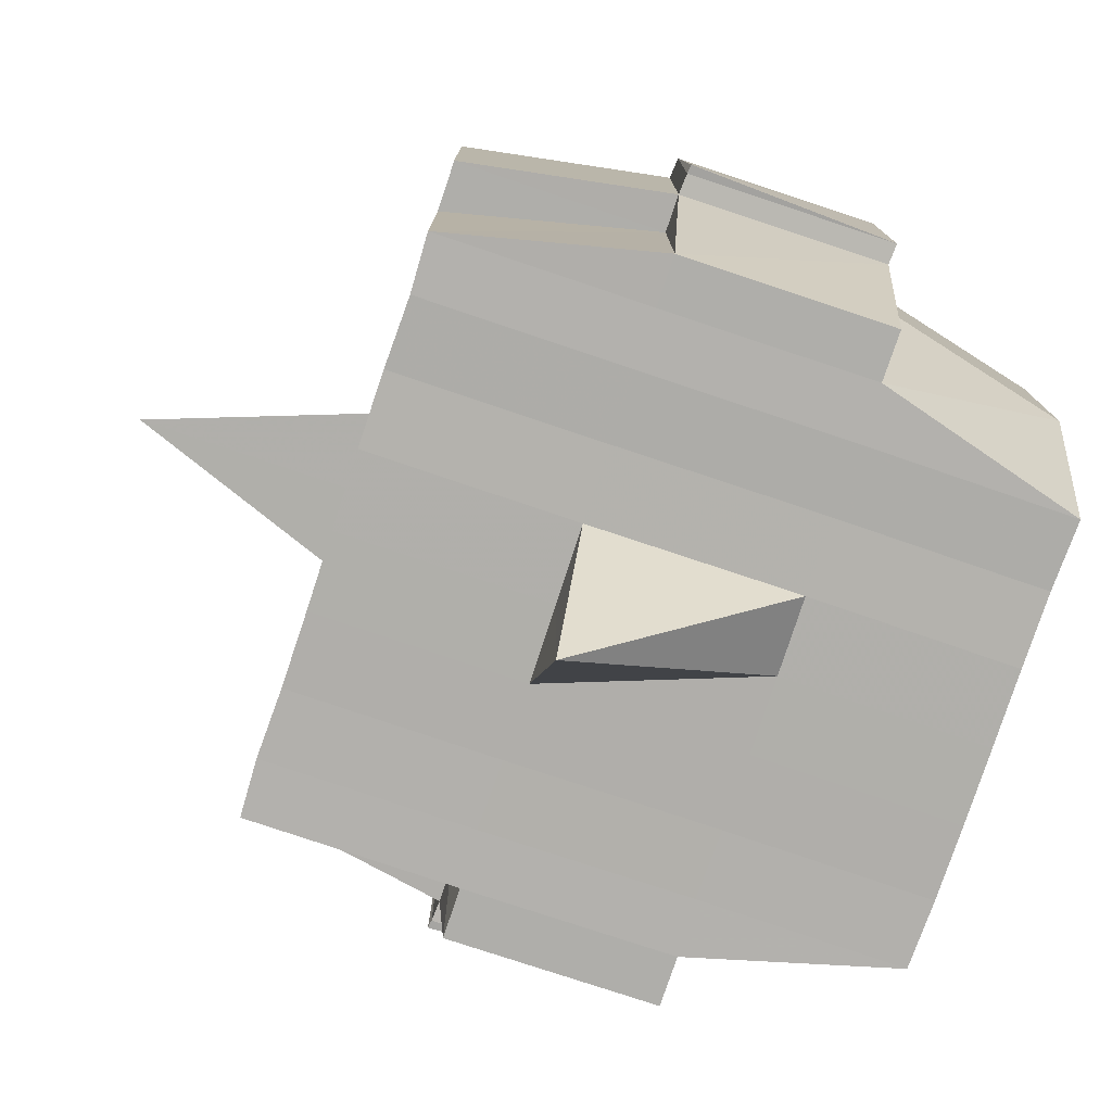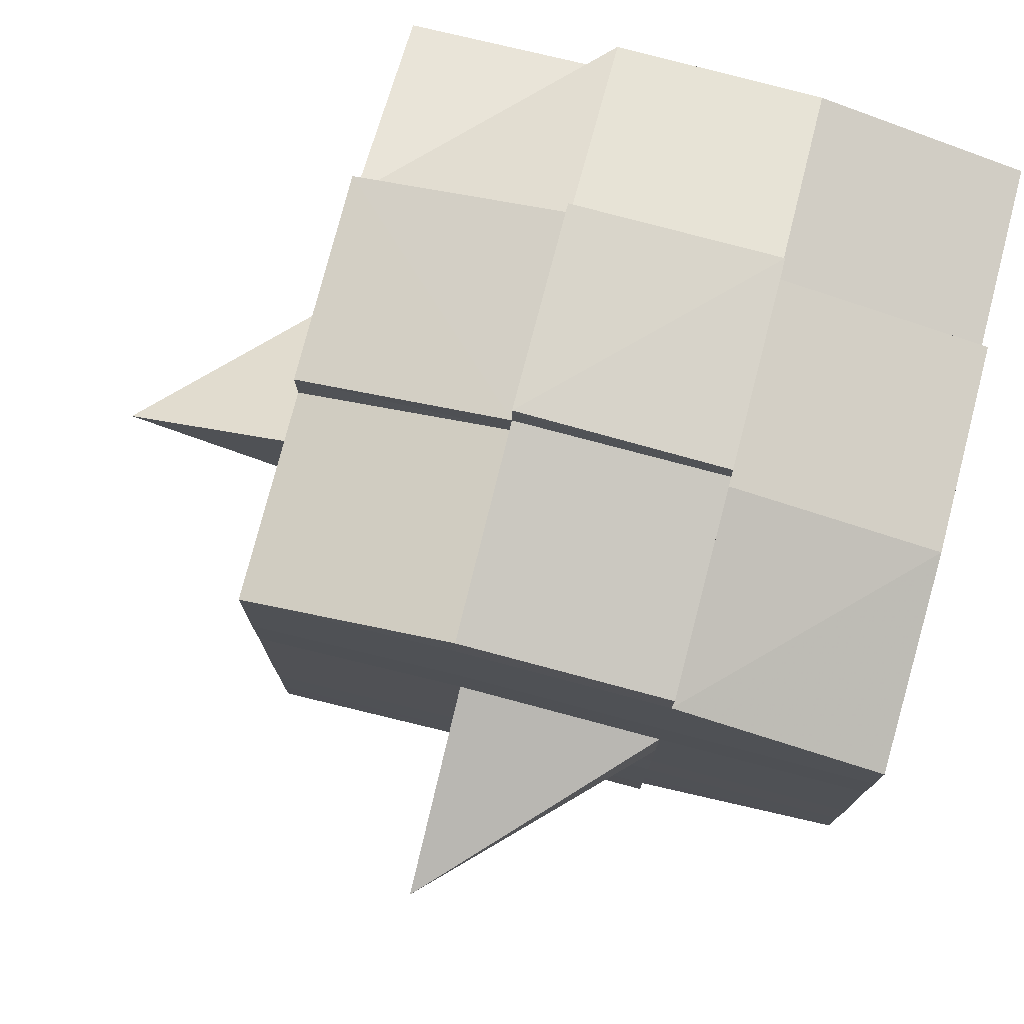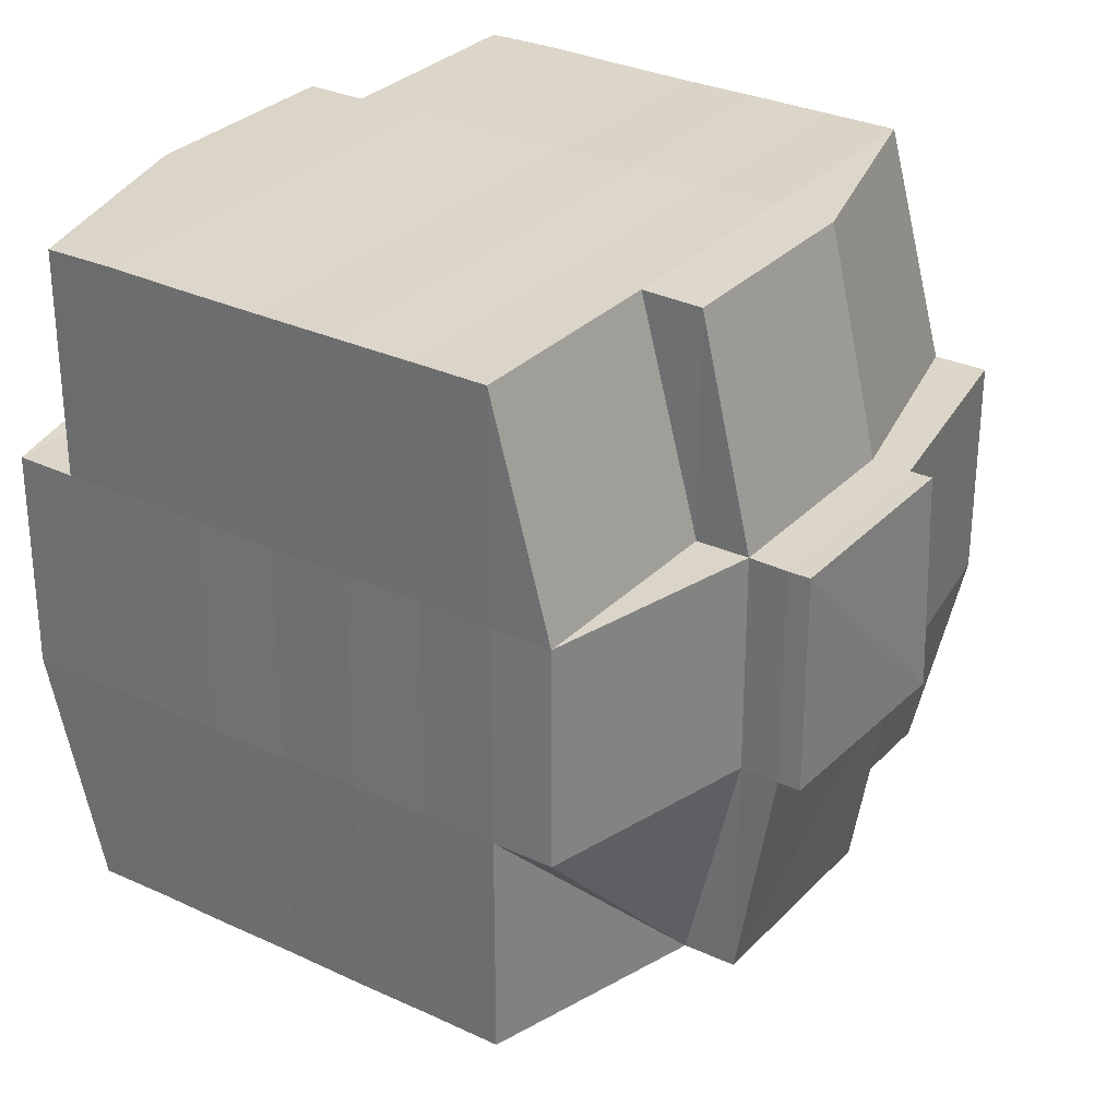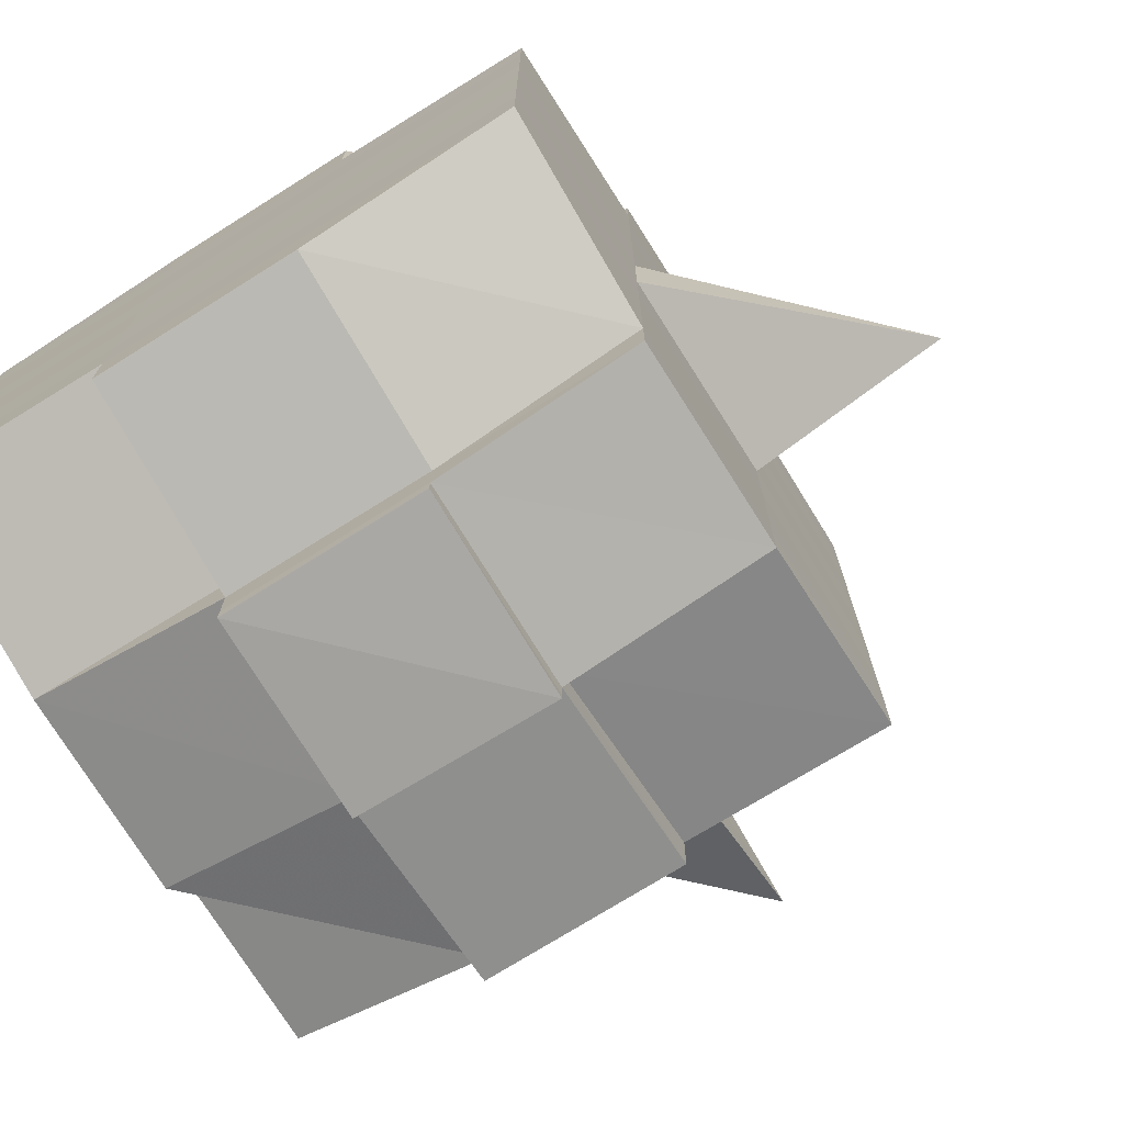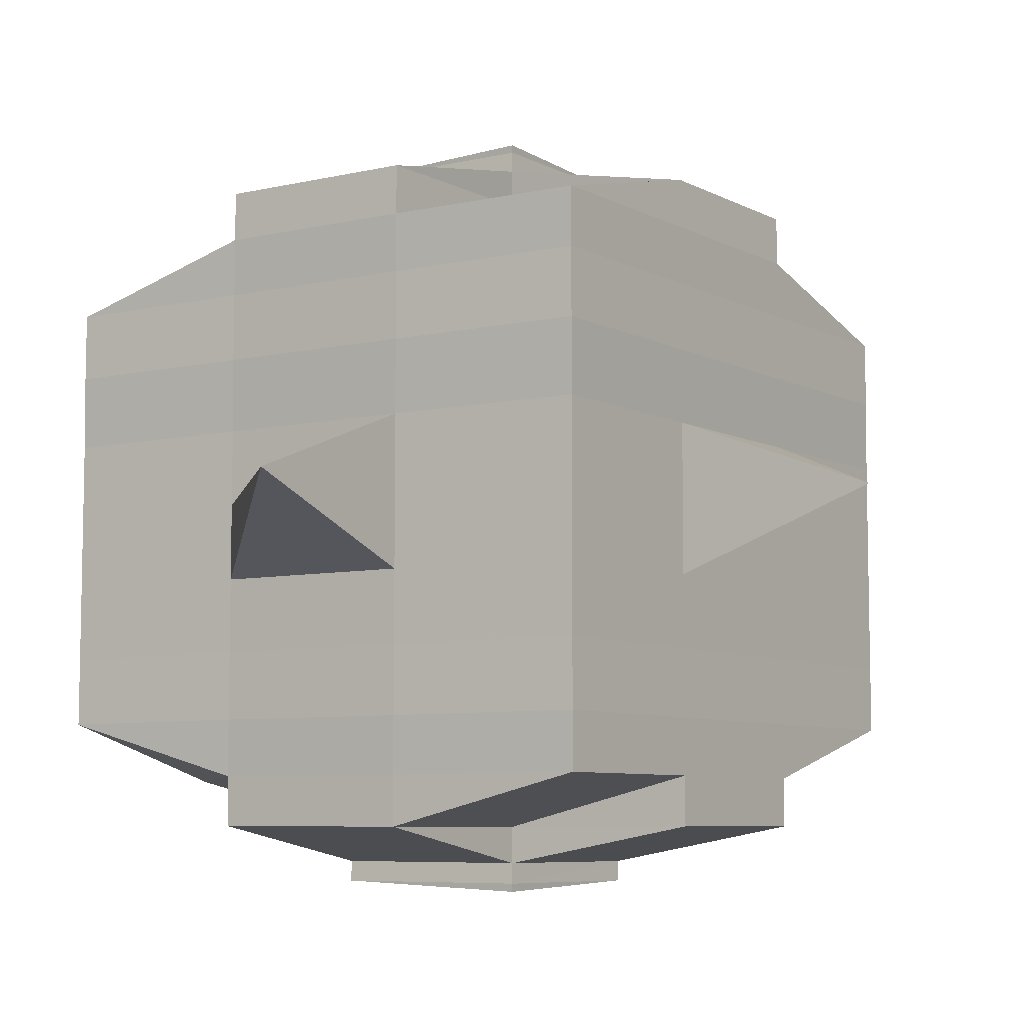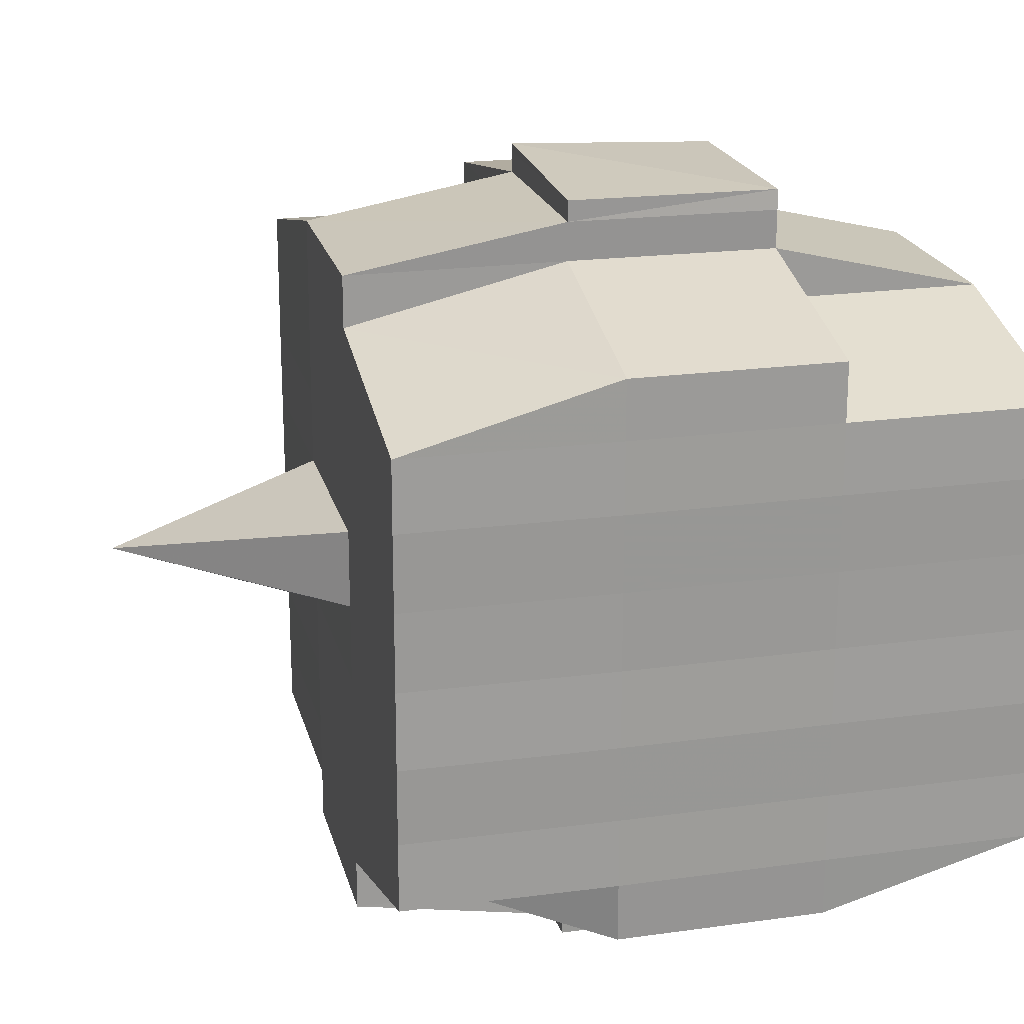
<metadata>
{"format":"obj","ext":"obj","renderer":"f3d","projection":"perspective","resolution":1024,"background":"white","views":[{"elev":-78.3,"azim":-18.6,"up":"+Y"},{"elev":77.0,"azim":14.5,"up":"+Z"},{"elev":30.1,"azim":124.5,"up":"+Y"},{"elev":-73.5,"azim":-148.2,"up":"+Z"},{"elev":-7.0,"azim":-56.0,"up":"+Z"},{"elev":20.8,"azim":76.1,"up":"+Z"}]}
</metadata>
<code>
o 2131
v 2253 1888 21.05
v 2253 1888 21.05
v 2253 1888 21.05
v 2253 1888 21.05
v 2253 1888 21.05
v 2253 1888 21.05
v 2253 1888 21.05
v 2253 1888 21.05
v 2253 1888 21.05
v 2253 1888 21.05
v 2253 1888 21.05
v 2253 1888 21.05
v 2253 1888 21.05
v 2253 1888 21.06
v 2253 1888 21.05
v 2253 1888 21.05
v 2253 1888 21.05
v 2253 1888 21.06
v 2253 1888 21.05
v 2253 1888 21.06
v 2253 1888 21.06
v 2253 1888 21.05
v 2253 1888 21.06
v 2253 1888 21.06
v 2253 1888 21.06
v 2253 1888 21.06
v 2253 1888 21.06
v 2253 1888 21.06
v 2253 1888 21.06
v 2253 1888 21.06
v 2253 1888 21.06
v 2253 1888 21.07
v 2253 1888 21.06
v 2253 1888 21.07
v 2253 1888 21.07
v 2253 1888 21.07
v 2253 1888 21.07
v 2253 1888 21.07
v 2253 1888 21.07
v 2253 1888 21.07
v 2253 1888 21.07
v 2253 1888 21.07
v 2253 1888 21.07
v 2253 1888 21.07
v 2253 1888 21.07
v 2253 1888 21.07
v 2253 1888 21.06
v 2253 1888 21.07
v 2253 1888 21.06
v 2253 1888 21.06
v 2253 1888 21.07
v 2253 1888 21.06
v 2253 1888 21.07
v 2253 1888 21.07
v 2253 1888 21.07
v 2253 1888 21.07
v 2253 1888 21.07
v 2253 1888 21.07
v 2253 1888 21.07
v 2253 1888 21.07
v 2253 1888 21.07
v 2253 1888 21.07
v 2253 1888 21.07
v 2253 1888 21.08
v 2253 1888 21.08
v 2253 1888 21.08
v 2253 1888 21.08
v 2253 1888 21.08
v 2253 1888 21.08
v 2253 1888 21.08
v 2253 1888 21.07
v 2253 1888 21.08
v 2253 1888 21.08
v 2253 1888 21.08
v 2253 1888 21.08
v 2253 1888 21.08
v 2253 1888 21.08
v 2253 1888 21.08
v 2253 1888 21.08
v 2253 1888 21.08
v 2253 1888 21.09
v 2253 1888 21.08
v 2253 1888 21.09
v 2253 1888 21.09
v 2253 1888 21.09
v 2253 1888 21.09
v 2253 1888 21.09
v 2253 1888 21.09
v 2253 1888 21.09
v 2253 1888 21.08
v 2253 1888 21.09
v 2253 1888 21.09
v 2253 1888 21.09
v 2253 1888 21.09
v 2253 1888 21.09
v 2253 1888 21.09
v 2253 1888 21.09
v 2253 1888 21.09
v 2253 1888 21.09
v 2253 1888 21.09
v 2253 1888 21.09
v 2253 1888 21.09
v 2253 1888 21.09
v 2253 1888 21.09
v 2253 1888 21.09
v 2253 1888 21.09
v 2253 1888 21.09
v 2253 1888 21.08
v 2253 1888 21.09
v 2253 1888 21.09
v 2253 1888 21.09
v 2253 1888 21.09
v 2253 1888 21.09
v 2253 1888 21.09
v 2253 1888 21.09
v 2253 1888 21.09
v 2253 1888 21.09
v 2253 1888 21.08
v 2253 1888 21.09
v 2253 1888 21.08
v 2253 1888 21.08
v 2253 1888 21.08
v 2253 1888 21.08
v 2253 1888 21.08
v 2253 1888 21.08
v 2253 1888 21.08
v 2253 1888 21.08
v 2253 1888 21.08
v 2253 1888 21.08
v 2253 1888 21.07
v 2253 1888 21.08
v 2253 1888 21.08
v 2253 1888 21.08
v 2253 1888 21.08
v 2253 1888 21.07
v 2253 1888 21.07
v 2253 1888 21.07
v 2253 1888 21.07
v 2253 1888 21.07
v 2253 1888 21.07
v 2253 1888 21.07
v 2253 1888 21.07
v 2253 1888 21.07
v 2253 1888 21.07
v 2253 1888 21.07
v 2253 1888 21.06
v 2253 1888 21.07
v 2253 1888 21.07
v 2253 1888 21.07
v 2253 1888 21.06
v 2253 1888 21.06
v 2253 1888 21.06
v 2253 1888 21.06
v 2253 1888 21.06
v 2253 1888 21.06
v 2253 1888 21.05
v 2253 1888 21.06
v 2253 1888 21.06
v 2253 1888 21.06
v 2253 1888 21.06
v 2253 1888 21.06
v 2253 1888 21.06
v 2253 1888 21.06
v 2253 1888 21.06
v 2253 1888 21.06
v 2253 1888 21.06
v 2253 1888 21.06
v 2253 1888 21.06
v 2253 1888 21.06
v 2253 1888 21.06
v 2253 1888 21.05
v 2253 1888 21.06
v 2253 1888 21.05
v 2253 1888 21.05
v 2253 1888 21.05
v 2253 1888 21.05
v 2253 1888 21.05
v 2253 1888 21.05
v 2253 1888 21.05
v 2253 1888 21.05
v 2253 1888 21.05
v 2253 1888 21.06
v 2253 1888 21.05
v 2253 1888 21.05
v 2253 1888 21.05
v 2253 1888 21.05
v 2253 1888 21.05
v 2253 1888 21.05
v 2253 1888 21.05
v 2253 1888 21.05
v 2253 1888 21.06
v 2253 1888 21.05
v 2253 1888 21.06
v 2253 1888 21.05
v 2253 1888 21.05
v 2253 1888 21.05
v 2253 1888 21.05
v 2253 1888 21.06
v 2253 1888 21.06
v 2253 1888 21.06
v 2253 1888 21.06
v 2253 1888 21.06
v 2253 1888 21.06
v 2253 1888 21.06
v 2253 1888 21.06
v 2253 1888 21.06
v 2253 1888 21.06
v 2253 1888 21.06
v 2253 1888 21.06
v 2253 1888 21.07
v 2253 1888 21.06
v 2253 1888 21.06
v 2253 1888 21.06
v 2253 1888 21.07
v 2253 1888 21.07
v 2253 1888 21.07
v 2253 1888 21.07
v 2253 1888 21.06
v 2253 1888 21.07
v 2253 1888 21.07
v 2253 1888 21.07
v 2253 1888 21.07
v 2253 1888 21.07
v 2253 1888 21.07
v 2253 1888 21.08
v 2253 1888 21.07
v 2253 1888 21.07
v 2253 1888 21.07
v 2253 1888 21.08
v 2253 1888 21.08
v 2253 1888 21.08
v 2253 1888 21.08
v 2253 1888 21.07
v 2253 1888 21.08
v 2253 1888 21.08
v 2253 1888 21.08
v 2253 1888 21.08
v 2253 1888 21.08
v 2253 1888 21.08
v 2253 1888 21.08
v 2253 1888 21.08
v 2253 1888 21.09
v 2253 1888 21.08
v 2253 1888 21.08
v 2253 1888 21.08
v 2253 1888 21.08
v 2253 1888 21.08
v 2253 1888 21.08
v 2253 1888 21.09
v 2253 1888 21.08
v 2253 1888 21.08
v 2253 1888 21.08
v 2253 1888 21.08
v 2253 1888 21.08
v 2253 1888 21.08
v 2253 1888 21.09
v 2253 1888 21.09
v 2253 1888 21.09
v 2253 1888 21.09
v 2253 1888 21.09
v 2253 1888 21.09
v 2253 1888 21.09
v 2253 1888 21.08
v 2253 1888 21.09
v 2253 1888 21.08
v 2253 1888 21.08
v 2253 1888 21.08
v 2253 1888 21.09
v 2253 1888 21.08
v 2253 1888 21.08
v 2253 1888 21.08
v 2253 1888 21.08
v 2253 1888 21.07
v 2253 1888 21.07
v 2253 1888 21.07
v 2253 1888 21.07
v 2253 1888 21.07
v 2253 1888 21.07
v 2253 1888 21.08
v 2253 1888 21.08
v 2253 1888 21.07
v 2253 1888 21.07
v 2253 1888 21.07
v 2253 1888 21.07
v 2253 1888 21.07
v 2253 1888 21.07
v 2253 1888 21.07
v 2253 1888 21.07
v 2253 1888 21.07
v 2253 1888 21.07
v 2253 1888 21.06
v 2253 1888 21.06
v 2253 1888 21.06
v 2253 1888 21.06
v 2253 1888 21.06
v 2253 1888 21.06
v 2253 1888 21.06
v 2253 1888 21.05
v 2253 1888 21.05
v 2253 1888 21.05
v 2253 1888 21.05
v 2253 1888 21.05
v 2253 1888 21.05
v 2253 1888 21.05
v 2253 1888 21.06
v 2253 1888 21.06
v 2253 1888 21.06
v 2253 1888 21.06
v 2253 1888 21.06
v 2253 1888 21.06
v 2253 1888 21.06
v 2253 1888 21.06
v 2253 1888 21.05
v 2253 1888 21.05
v 2253 1888 21.05
v 2253 1888 21.05
v 2253 1888 21.05
v 2253 1888 21.05
v 2253 1888 21.05
v 2253 1888 21.07
v 2253 1888 21.07
v 2253 1888 21.07
v 2253 1888 21.07
v 2253 1888 21.07
v 2253 1888 21.07
v 2253 1888 21.07
v 2253 1888 21.07
v 2253 1888 21.07
v 2253 1888 21.07
v 2253 1888 21.08
v 2253 1888 21.08
v 2253 1888 21.08
v 2253 1888 21.09
v 2253 1888 21.09
v 2253 1888 21.08
v 2253 1888 21.09
v 2253 1888 21.09
v 2253 1888 21.09
v 2253 1888 21.09
v 2253 1888 21.09
f 1 2 3
f 4 5 2
f 6 7 3
f 8 9 6
f 10 11 5
f 12 13 4
f 13 14 15
f 16 12 17
f 10 18 19
f 18 20 11
f 21 18 22
f 23 24 18
f 24 25 26
f 27 26 18
f 18 26 28
f 26 29 28
f 29 30 28
f 26 31 29
f 25 32 31
f 33 31 26
f 32 34 35
f 34 36 37
f 38 35 31
f 39 40 38
f 40 41 42
f 42 43 44
f 45 46 43
f 31 35 47
f 31 47 29
f 29 47 30
f 35 48 47
f 47 49 50
f 48 51 49
f 47 48 52
f 53 54 48
f 54 55 56
f 56 57 51
f 58 56 48
f 48 56 59
f 60 61 57
f 56 60 62
f 63 60 56
f 36 64 63
f 63 65 60
f 64 66 65
f 67 65 63
f 66 68 69
f 65 70 60
f 60 70 71
f 65 69 70
f 72 69 65
f 70 73 61
f 69 74 70
f 74 75 73
f 70 74 76
f 74 77 75
f 69 78 74
f 79 78 69
f 78 80 74
f 79 81 82
f 83 84 77
f 85 86 81
f 87 86 88
f 89 88 90
f 91 92 84
f 93 94 92
f 95 96 91
f 97 98 94
f 96 98 99
f 100 99 101
f 102 95 103
f 104 97 105
f 106 104 107
f 108 106 80
f 105 109 110
f 111 112 109
f 113 111 114
f 115 113 116
f 116 105 117
f 116 110 118
f 119 116 120
f 80 116 121
f 121 116 122
f 80 121 123
f 121 122 124
f 123 121 124
f 124 118 125
f 124 125 126
f 127 128 123
f 123 124 129
f 129 126 130
f 129 124 131
f 132 123 129
f 133 123 132
f 134 127 132
f 132 129 135
f 135 130 136
f 135 129 137
f 138 132 135
f 76 132 138
f 139 134 138
f 138 135 140
f 140 136 141
f 140 135 142
f 143 138 140
f 71 138 143
f 144 139 143
f 143 140 145
f 145 141 146
f 145 140 147
f 148 143 145
f 62 143 148
f 149 144 148
f 148 145 150
f 150 146 151
f 150 145 152
f 153 151 154
f 155 154 156
f 157 158 156
f 159 160 158
f 161 162 155
f 163 150 162
f 164 150 163
f 164 148 150
f 59 148 164
f 165 164 163
f 52 164 165
f 166 149 164
f 167 166 165
f 165 168 169
f 170 169 171
f 170 165 172
f 30 165 170
f 28 30 170
f 28 170 173
f 173 171 174
f 173 170 175
f 176 174 177
f 176 173 178
f 179 173 180
f 181 182 173
f 178 183 184
f 185 186 176
f 187 185 188
f 189 190 183
f 189 191 190
f 192 193 189
f 9 192 194
f 175 189 194
f 194 195 7
f 196 197 195
f 198 199 197
f 200 198 189
f 201 200 189
f 201 202 200
f 200 203 198
f 202 203 200
f 204 202 205
f 203 206 191
f 207 208 202
f 202 209 203
f 152 209 202
f 208 210 209
f 209 211 203
f 203 211 212
f 211 213 206
f 209 214 211
f 147 214 209
f 210 215 214
f 214 216 211
f 216 217 213
f 211 216 218
f 214 219 216
f 142 219 214
f 215 220 219
f 219 221 216
f 221 222 217
f 216 221 223
f 219 224 221
f 137 224 219
f 220 225 224
f 224 226 221
f 226 227 222
f 221 226 228
f 224 229 226
f 225 230 229
f 131 229 224
f 229 231 226
f 231 232 227
f 226 231 233
f 229 234 231
f 235 234 229
f 234 236 231
f 236 237 232
f 231 236 238
f 235 239 240
f 241 242 239
f 243 242 244
f 245 244 246
f 247 248 236
f 248 249 250
f 251 250 236
f 236 250 252
f 250 253 252
f 252 253 254
f 252 254 255
f 250 256 253
f 117 256 250
f 249 257 256
f 257 258 259
f 114 259 256
f 258 260 261
f 256 261 262
f 256 262 263
f 259 101 264
f 265 264 266
f 265 266 267
f 268 103 265
f 269 102 265
f 270 267 271
f 270 265 72
f 253 265 270
f 254 253 270
f 254 270 272
f 272 270 67
f 272 271 273
f 255 254 272
f 255 272 274
f 274 272 45
f 274 273 275
f 276 275 277
f 278 255 274
f 238 255 278
f 279 280 255
f 281 279 278
f 278 282 283
f 284 283 285
f 233 278 284
f 284 278 286
f 287 281 284
f 228 284 288
f 289 287 288
f 288 284 290
f 290 277 291
f 288 290 292
f 292 290 33
f 292 291 293
f 294 288 292
f 223 288 294
f 295 289 294
f 294 292 296
f 296 292 27
f 296 293 297
f 298 297 299
f 300 299 301
f 302 303 301
f 304 305 303
f 306 307 300
f 308 296 307
f 309 296 308
f 198 309 308
f 309 294 296
f 218 294 309
f 310 309 311
f 312 295 309
f 313 314 315
f 314 316 317
f 313 318 319
f 320 321 322
f 323 324 321
f 325 326 327
f 328 329 326
f 330 331 332
f 333 334 335
f 336 337 338
f 338 339 340

</code>
